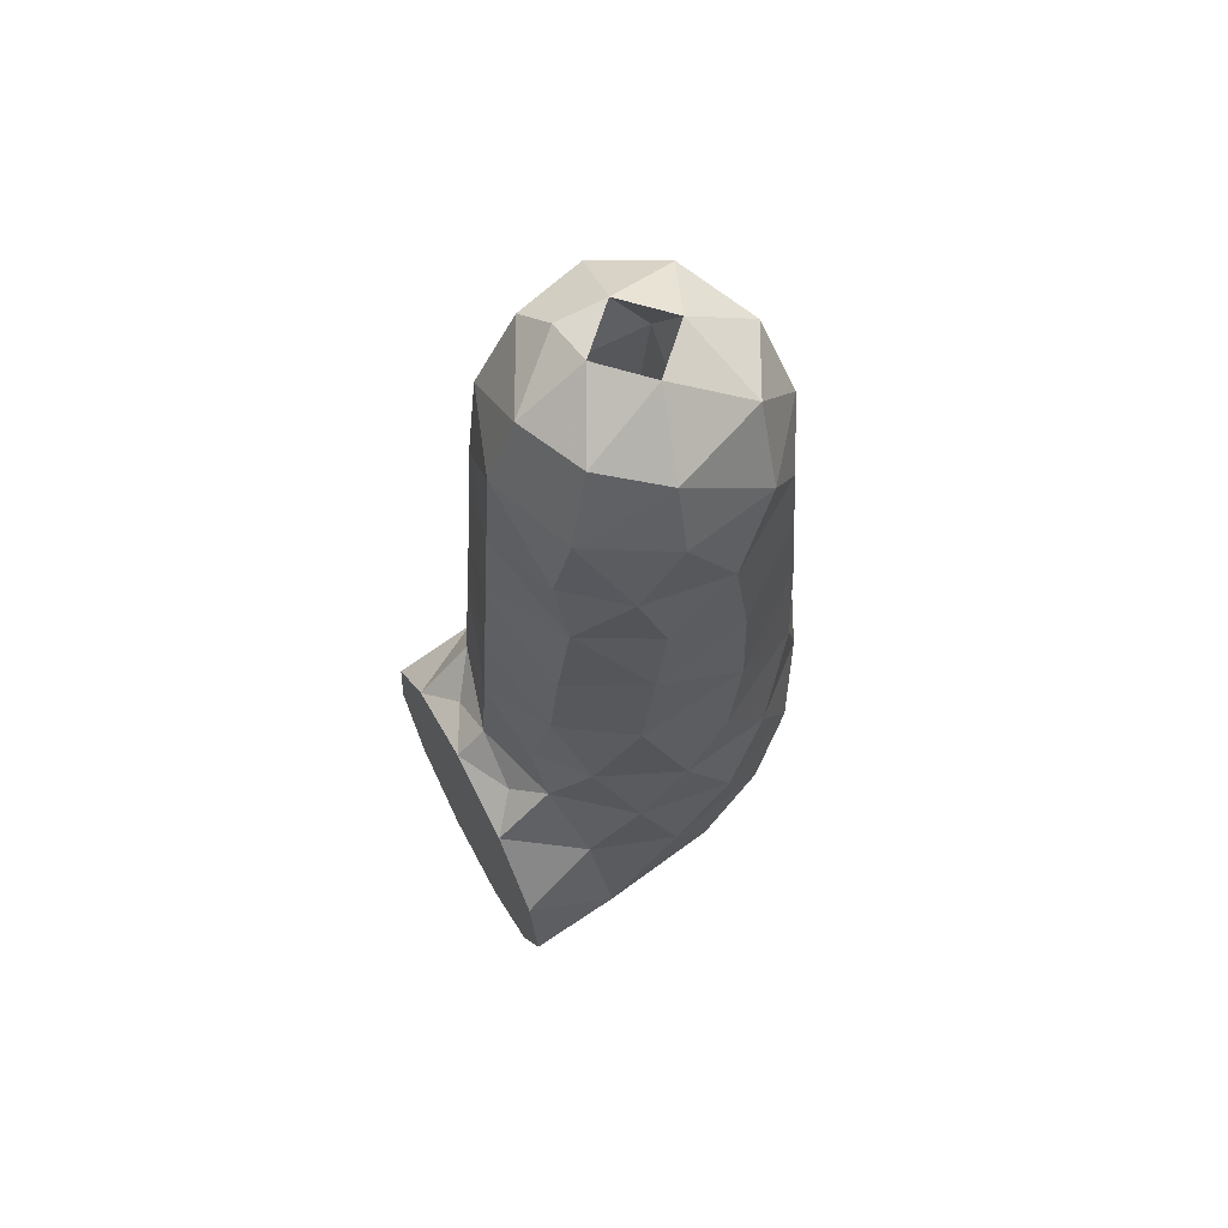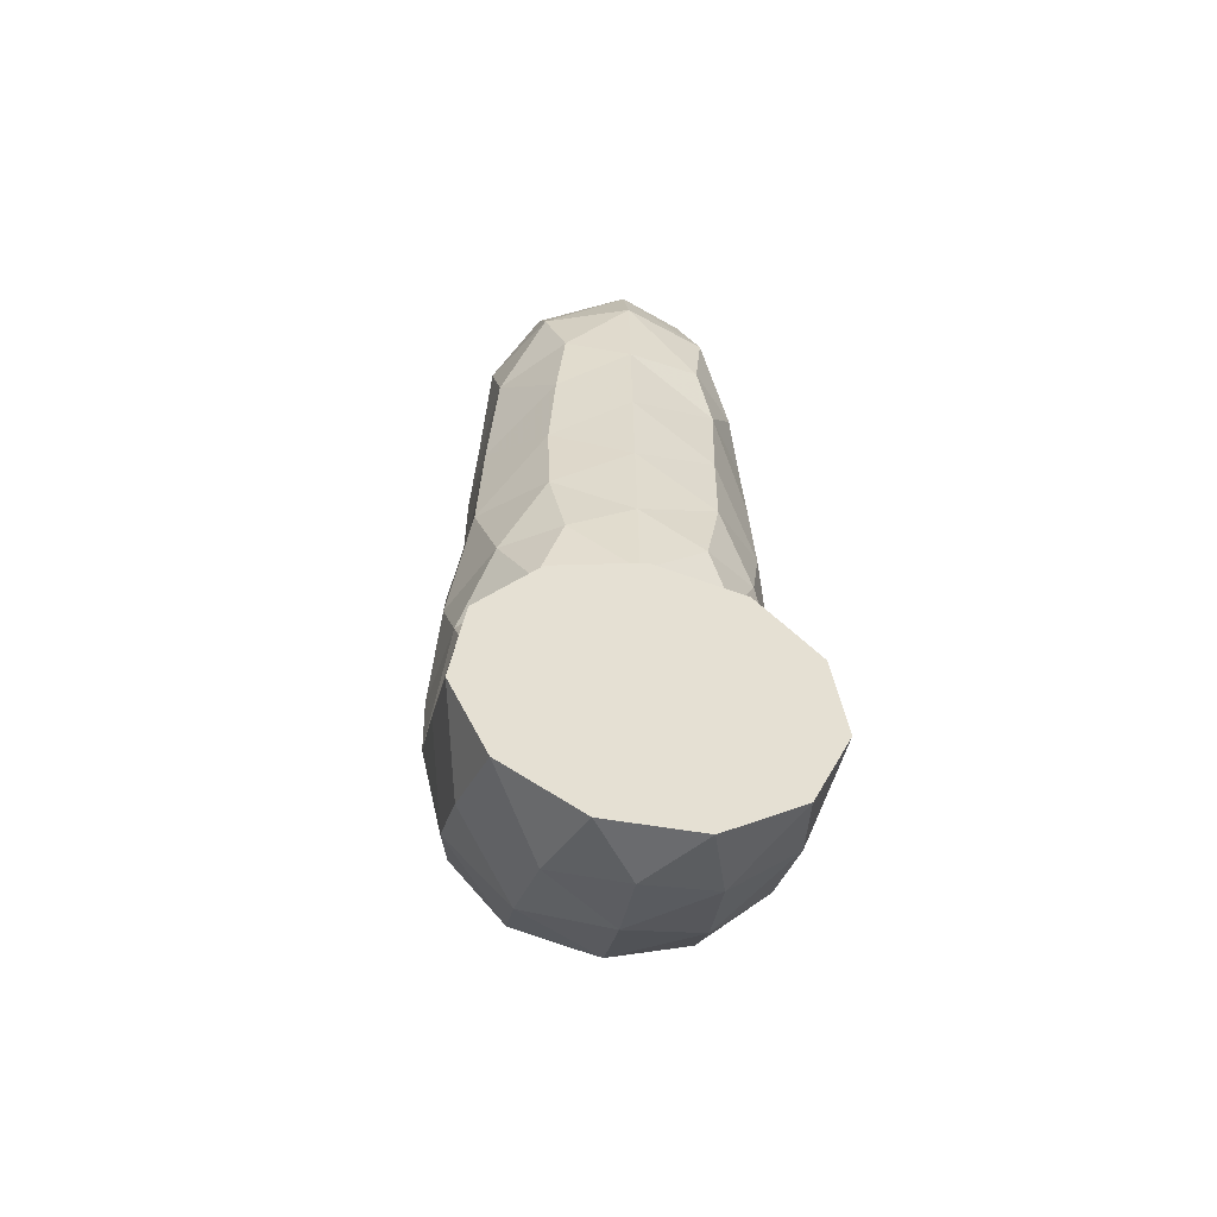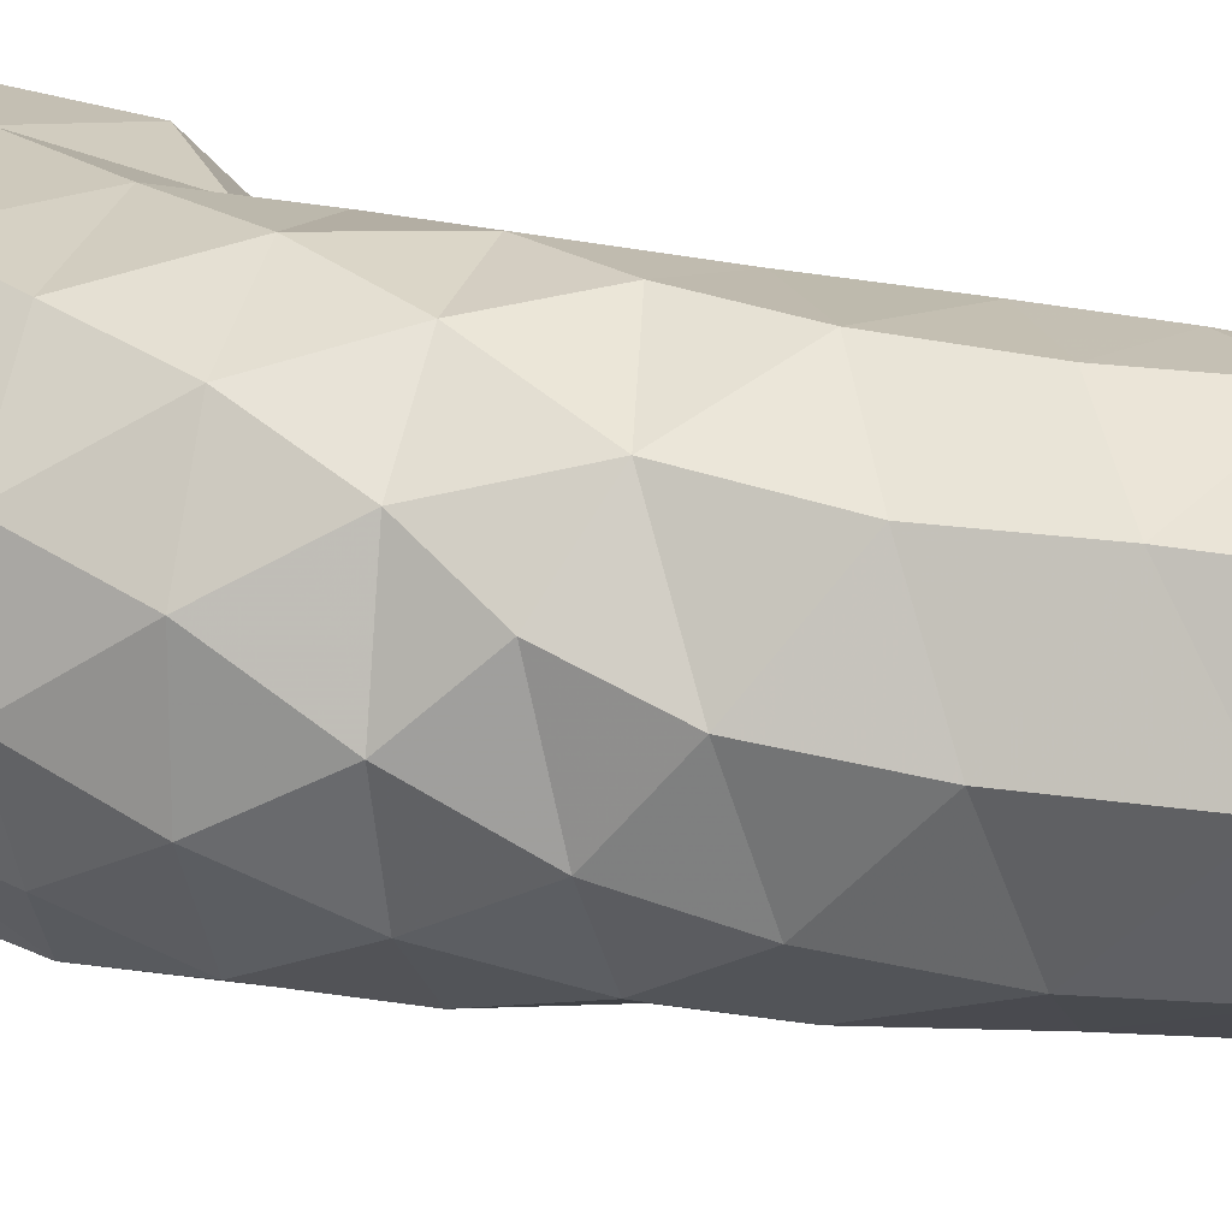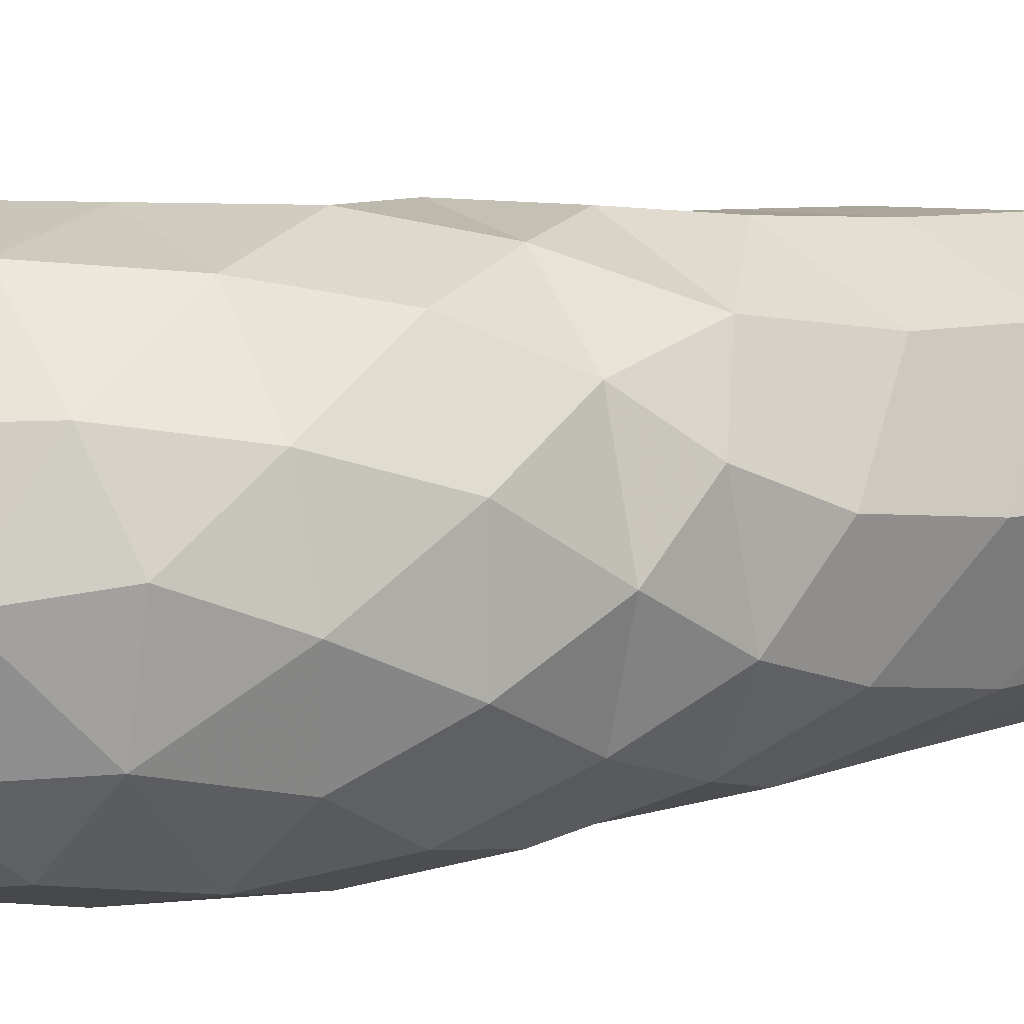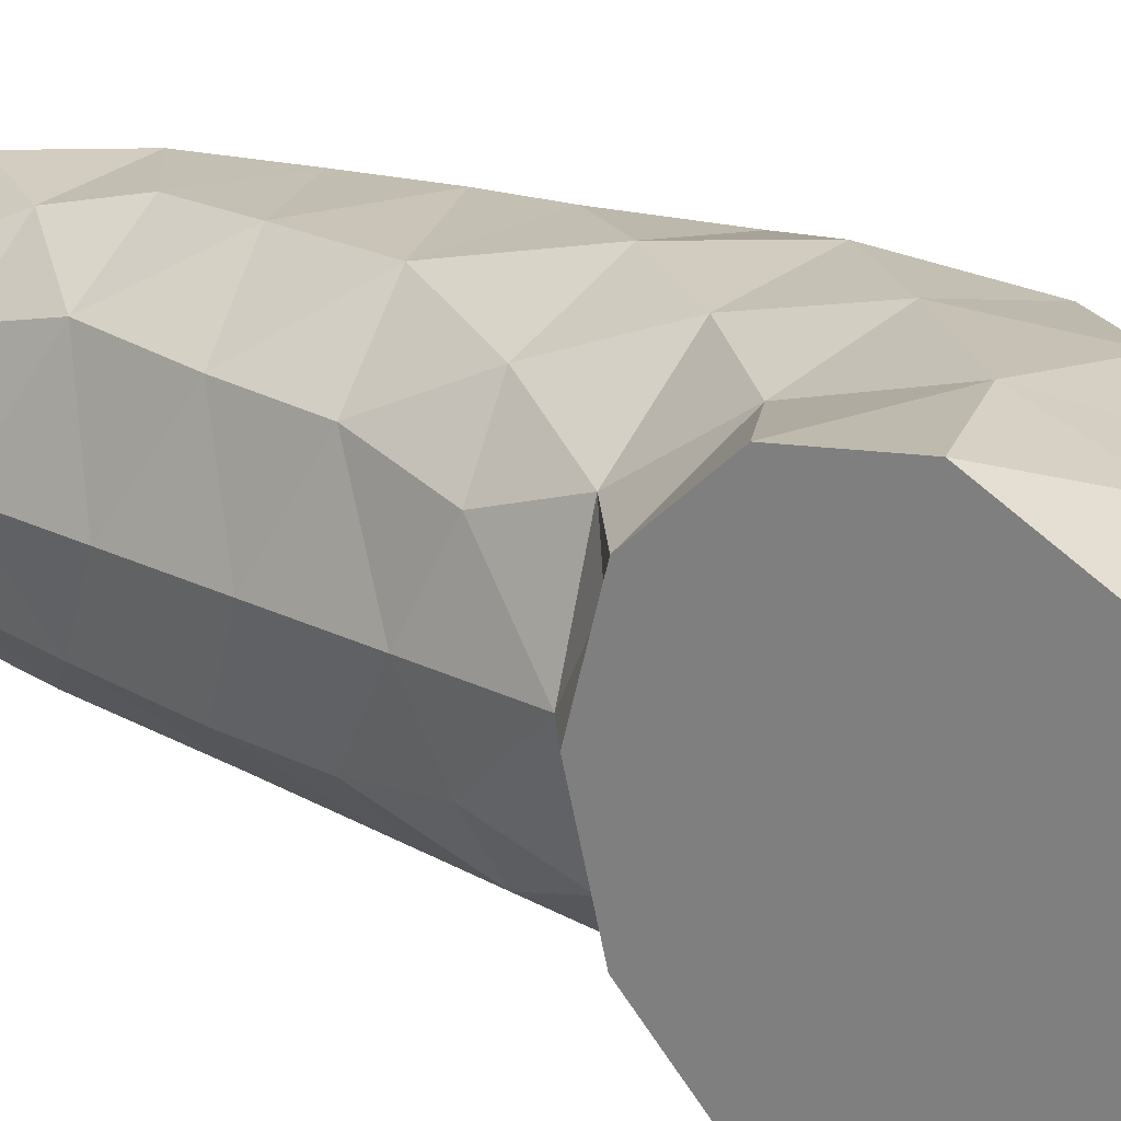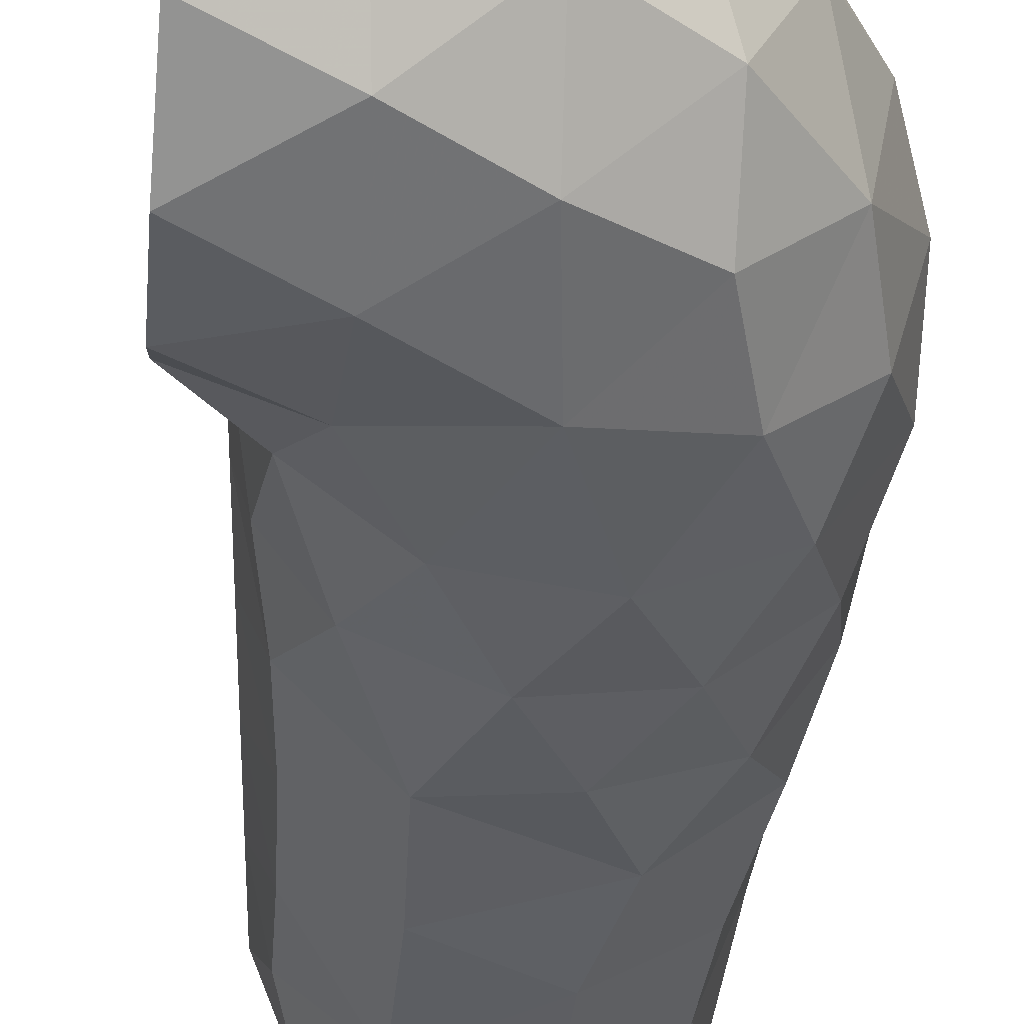
<metadata>
{"format":"obj","ext":"obj","renderer":"f3d","projection":"perspective","resolution":1024,"background":"white","views":[{"elev":65.6,"azim":-28.1,"up":"+Y"},{"elev":-51.9,"azim":-100.9,"up":"+Y"},{"elev":18.9,"azim":105.8,"up":"+Z"},{"elev":10.4,"azim":56.6,"up":"+Z"},{"elev":18.7,"azim":-48.1,"up":"+Z"},{"elev":-42.0,"azim":-5.1,"up":"+Z"}]}
</metadata>
<code>
v 0.006 0.038 0
v 0.01249 0.1353 -0
v 0.02992 0.1568 -0
v -0 0.032 0
v 0.022 0.038 0
v 0.007298 0.05747 -0
v 0.008595 0.07693 -0
v 0.009893 0.0964 -0
v 0.01119 0.1159 -0
v 0.01846 0.1353 -0.0164
v 0.03357 0.1353 -0.02512
v 0.05076 0.1353 -0.02209
v 0.06197 0.1353 -0.008725
v 0.06197 0.1353 0.008725
v 0.05076 0.1353 0.02209
v 0.03357 0.1353 0.02512
v 0.01846 0.1353 0.0164
v 0.01108 0.038 -0.0173
v 0.02471 0.038 -0.02911
v 0.04255 0.038 -0.03167
v 0.05896 0.038 -0.02418
v 0.0687 0.038 -0.009015
v 0.0687 0.038 0.009015
v 0.05896 0.038 0.02418
v 0.04255 0.038 0.03167
v 0.02471 0.038 0.02911
v 0.01108 0.038 0.0173
v 0.01779 0.1488 -0
v 0.038 0.1568 -0.008078
v 0.04608 0.1568 -0
v 0.038 0.1568 0.008078
v -0 0.02692 -0.0173
v -0 0.01329 -0.02911
v 0 -0.004554 -0.03167
v 0 -0.02096 -0.02418
v 0 -0.0307 -0.009015
v 0 -0.0307 0.009015
v 0 -0.02096 0.02418
v 0 -0.004554 0.03167
v -0 0.01329 0.02911
v -0 0.02692 0.0173
v 0.03 0.038 -0.01386
v 0.046 0.038 -0.01386
v 0.054 0.038 0
v 0.046 0.038 0.01386
v 0.03 0.038 0.01386
v 0.02332 0.05781 -0
v 0.02464 0.07761 -0
v 0.02596 0.09742 -0
v 0.02728 0.1172 -0
v 0.0286 0.137 -0
v 0.0645 0.1204 0
v 0.05086 0.05361 0.02816
v 0.05086 0.05359 -0.02816
v 0.0426 0.1204 0.0261
v 0.04413 0.121 -0.02575
v 0.06896 0.05346 -0.0007127
v 0.0146 0.08636 0.01675
v 0.01376 0.0862 -0.01553
v 0.01773 0.05361 -0.0234
v 0.01773 0.05361 0.0234
v 0.01696 0.1062 0.01764
v 0.02822 0.0925 0.02663
v 0.02564 0.07276 0.02698
v 0.0448 0.08321 0.02818
v 0.0145 0.1055 -0.01429
v 0.02688 0.09539 -0.02588
v 0.02592 0.07326 -0.02708
v 0.04871 0.0835 -0.02691
v 0.02673 0.1203 -0.02399
v 0.02604 0.1204 0.02366
v 0.04503 0.1013 0.02687
v 0.05988 0.09055 0.01826
v 0.05887 0.07103 0.02127
v 0.06708 0.07913 0.003224
v 0.06599 0.09795 0.000764
v 0.06316 0.08394 -0.01429
v 0.05929 0.1033 -0.01764
v 0.05829 0.1208 -0.01702
v 0.05868 0.1091 0.01776
v 0.03353 0.05352 0.03064
v 0.06392 0.05362 -0.01693
v 0.03364 0.05362 -0.03065
v 0.06371 0.05327 0.01729
v 0.05745 0.06988 -0.02268
v 0.01224 0.06875 -0.01528
v 0.01293 0.06867 0.01639
v 0.04449 0.1031 -0.02689
v 0.06649 0.06859 -0.009276
v 0.04171 0.0672 0.02982
v 0.04174 0.06757 -0.02979
v 0.0581 0.1245 0.01686
v 0.01581 0.1199 0.01456
v 0.0148 0.1219 -0.01261
v 0.03034 0.1084 0.02621
v 0.009583 0.0524 -0.01249
v 0.009801 0.05145 0.01312
v 0.06678 0.06454 0.009253
v 0.05168 0.1492 0.01442
v 0.05172 0.1507 -0.01251
v 0.02892 0.1549 -0.009077
v 0.02313 0.1496 0.01274
v 0.03418 0.1479 0.02062
v 0.04043 0.1472 -0.0213
v 0.05896 0.1478 0.001063
v 0.02654 0.1489 -0.01659
v 0.01443 -0.02728 0.01384
v 0.01668 -0.01424 -0.02721
v 0.06806 0.02179 -0.001511
v 0.05157 0.02135 0.0276
v 0.05204 0.02125 -0.02732
v 0.01695 0.003748 0.032
v 0.01488 0.02415 0.02668
v 0.03146 0.02216 0.03188
v 0.04019 0.00533 0.02887
v 0.05608 0.004851 0.01695
v 0.0446 -0.01001 0.0163
v 0.05473 -0.005586 0.001562
v 0.04122 -0.01857 0.0005306
v 0.04722 -0.008845 -0.01453
v 0.05991 0.007341 -0.01286
v 0.01573 0.02298 -0.02757
v 0.0167 0.005294 -0.03197
v 0.03229 -0.00504 -0.02782
v 0.0346 0.01676 -0.03189
v 0.005286 0.03271 -0.009606
v 0.005599 0.0324 0.01091
v 0.03153 -0.01994 -0.01556
v 0.0153 -0.01513 0.02693
v 0.06435 0.02092 0.01441
v 0.02557 -0.02716 -4.035e-05
v 0.01534 -0.02697 -0.01404
v 0.06398 0.02397 -0.01636
v 0.03049 -0.009696 0.02603
v 0.04751 0.004711 -0.02497
v 0.02999 -0.02103 0.0151
v 0.06301 0.008071 0.003959
v 0.0117 -0.03101 -0.0002832
v 0.03556 0.08751 0.01246
v 0.04525 0.1255 0.007127
v 0.05106 0.0518 -0.00754
v 0.03771 0.08665 -0.01275
v 0.04416 0.1474 -0.006156
v 0.03743 0.06374 0.01427
v 0.03695 0.1057 -0.01144
v 0.04361 0.1283 -0.008255
v 0.04148 0.1064 0.0109
v 0.0353 0.06595 -0.01388
v 0.05054 0.07476 -0.005127
v 0.05037 0.09238 0.0004859
v 0.04911 0.1107 -0.00101
v 0.04056 0.04932 0.01503
v 0.04255 0.1414 0.007888
v 0.05057 0.06192 0.007032
v 0.03922 0.05228 -0.015
v 0.03184 0.1474 -0.006156
v 0.04819 0.07642 0.00876
v 0.05129 0.04863 0.007562
v 0.03394 0.1471 0.007719
v 0.02813 0.04907 0.01164
v 0.02742 0.04943 -0.01097
v -0 0.01083 0.01278
v 0 -0.007225 -0.01521
v 0 -0.01448 0.009233
v -0 0.01722 -0.0003856
v 0 -0.0008425 0.0004599
v -0 0.007468 -0.01554
v 0 -0.00264 0.01759
v 0 -0.01727 -0.005071
v 0.038 0.038 0
v 0.03843 0.01817 -0.009644
v 0.02566 -0.001549 0.000426
v 0.03612 0.01798 0.01095
v 0.04105 0.005155 0.0009022
v -0.025 0.025 0
v 0.025 0.025 0
v -0.025 0.01768 -0.01768
v -0.025 0 -0.025
v -0.025 -0.01768 -0.01768
v -0.025 -0.025 -0
v -0.025 -0.01768 0.01768
v -0.025 -0 0.025
v -0.025 0.01768 0.01768
v 0.008333 0.025 0
v -0.008333 0.025 0
v 0.025 0.01768 -0.01768
v 0.025 0 -0.025
v 0.025 -0.01768 -0.01768
v 0.025 -0.025 -0
v 0.025 -0.01768 0.01768
v 0.025 -0 0.025
v 0.025 0.01768 0.01768
v 0 0.02083 -0.01382
v 0 0.02128 0.01312
v 0.008539 -0.009567 -0.0231
v 0.008539 -0.0231 0.009567
v -0.008539 -0.0231 -0.009567
v -0.008539 -0.009567 0.0231
v 0.009786 -0.0231 -0.009567
v 0.009786 -0.009567 0.0231
v -0.009786 -0.009567 -0.0231
v -0.009786 -0.0231 0.009567
v -0.01016 0.009567 0.0231
v 0.01016 0.009567 0.0231
v -0.01016 0.009567 -0.0231
v 0.01016 0.009567 -0.0231
v -0.01583 0.02225 0.0114
v 0.01583 0.02225 0.0114
v -0.01563 0.02218 -0.01153
v 0.01582 0.02222 -0.01146
v -0.025 0.002783 -0.006719
v -0.025 -0.003762 0.009082
v -0.025 -0.01128 -0.004551
v -0.025 0.01119 0.004756
v 0.025 -0.002783 -0.006719
v 0.025 0.003762 0.009082
v 0.025 0.01128 -0.004551
v 0.025 -0.01119 0.004756
v -0.002179 -0.006501 0.008705
v -0.008423 0.006569 -0.004007
v 0.006105 -0.004567 -0.006073
f 70 88 67
f 69 78 77
f 69 88 78
f 56 88 70
f 76 78 52
f 66 70 67
f 68 83 60
f 78 79 52
f 61 81 64
f 79 88 56
f 78 88 79
f 52 80 76
f 60 86 68
f 72 80 55
f 64 87 61
f 68 91 83
f 77 85 69
f 2 93 17
f 76 80 73
f 80 92 55
f 81 90 64
f 77 78 76
f 75 77 76
f 64 65 63
f 67 69 68
f 75 76 73
f 58 64 63
f 67 68 59
f 74 75 73
f 8 62 9
f 58 63 62
f 7 58 8
f 8 59 7
f 9 66 8
f 65 74 73
f 58 62 8
f 73 80 72
f 66 67 59
f 8 66 59
f 9 93 2
f 65 73 72
f 7 86 6
f 6 87 7
f 18 60 19
f 26 61 27
f 24 53 25
f 20 54 21
f 22 57 23
f 67 88 69
f 65 72 63
f 58 87 64
f 68 86 59
f 54 85 82
f 25 81 26
f 23 84 24
f 21 82 22
f 19 83 20
f 16 55 15
f 11 70 10
f 14 52 13
f 17 71 16
f 12 56 11
f 1 96 18
f 74 90 53
f 63 95 62
f 13 79 12
f 53 84 74
f 2 94 9
f 65 90 74
f 6 96 1
f 60 83 19
f 54 82 21
f 57 84 23
f 53 81 25
f 85 89 82
f 10 94 2
f 7 87 58
f 59 86 7
f 56 70 11
f 16 71 55
f 62 95 71
f 1 97 6
f 52 79 13
f 12 79 56
f 27 97 1
f 64 90 65
f 26 81 61
f 24 84 53
f 22 82 57
f 20 83 54
f 69 91 68
f 75 89 77
f 6 97 87
f 14 92 52
f 55 92 15
f 52 92 80
f 86 96 6
f 9 94 66
f 74 98 75
f 89 98 57
f 77 89 85
f 82 89 57
f 54 91 85
f 53 90 81
f 62 93 9
f 87 97 61
f 15 92 14
f 75 98 89
f 17 93 71
f 66 94 70
f 84 98 74
f 85 91 69
f 72 95 63
f 55 95 72
f 83 91 54
f 18 96 60
f 61 97 27
f 60 96 86
f 70 94 10
f 71 95 55
f 71 93 62
f 57 98 84
f 28 2 17
f 10 2 28
f 15 103 16
f 12 100 13
f 14 99 15
f 99 103 15
f 28 106 10
f 13 105 14
f 17 102 28
f 100 105 13
f 16 103 17
f 11 104 12
f 14 105 99
f 10 106 11
f 17 103 102
f 12 104 100
f 11 106 104
f 3 102 31
f 3 101 28
f 28 102 3
f 31 103 99
f 29 106 101
f 101 106 28
f 31 99 30
f 30 100 29
f 104 106 29
f 102 103 31
f 30 105 100
f 29 101 3
f 100 104 29
f 99 105 30
f 20 125 19
f 112 115 114
f 18 126 1
f 41 127 4
f 4 126 32
f 1 127 27
f 111 125 20
f 123 124 108
f 112 134 115
f 34 123 108
f 120 128 124
f 124 128 108
f 129 136 134
f 107 136 129
f 112 114 113
f 121 135 111
f 32 122 33
f 40 113 41
f 111 135 125
f 25 114 110
f 114 115 110
f 121 133 109
f 109 137 121
f 120 121 118
f 119 128 120
f 119 120 118
f 117 119 118
f 117 118 116
f 115 117 116
f 115 116 110
f 41 113 27
f 18 122 32
f 19 125 122
f 112 113 40
f 111 133 121
f 119 131 128
f 33 123 34
f 27 113 26
f 19 122 18
f 26 114 25
f 21 111 20
f 34 108 35
f 23 109 22
f 37 107 38
f 39 112 40
f 25 110 24
f 24 130 23
f 23 130 109
f 123 125 124
f 115 134 117
f 131 132 128
f 120 135 121
f 35 132 36
f 130 137 109
f 117 136 119
f 22 133 21
f 121 137 118
f 119 136 131
f 38 129 39
f 39 129 112
f 116 137 130
f 129 134 112
f 21 133 111
f 116 130 110
f 124 135 120
f 109 133 22
f 131 138 132
f 134 136 117
f 107 129 38
f 125 135 124
f 131 136 107
f 128 132 108
f 37 138 107
f 132 138 36
f 110 130 24
f 118 137 116
f 108 132 35
f 107 138 131
f 122 123 33
f 113 114 26
f 122 125 123
f 36 138 37
f 32 126 18
f 27 127 41
f 4 127 1
f 1 126 4
f 31 30 153
f 148 141 149
f 141 148 155
f 3 51 156
f 51 3 159
f 50 145 146
f 51 50 146
f 145 142 150
f 149 141 154
f 142 149 150
f 48 139 144
f 47 48 144
f 50 49 145
f 49 48 142
f 50 51 140
f 49 142 145
f 50 140 147
f 147 140 151
f 148 47 161
f 49 50 147
f 155 148 161
f 139 147 150
f 48 47 148
f 146 145 151
f 51 146 156
f 30 143 153
f 143 146 153
f 146 143 156
f 142 148 149
f 48 49 139
f 150 147 151
f 42 43 155
f 47 144 160
f 139 49 147
f 142 48 148
f 150 149 157
f 144 152 160
f 146 140 153
f 139 150 157
f 5 47 160
f 47 5 161
f 140 146 151
f 43 44 141
f 45 46 152
f 145 150 151
f 144 139 157
f 43 141 155
f 152 144 154
f 140 51 153
f 44 45 158
f 154 144 157
f 149 154 157
f 5 42 161
f 46 5 160
f 42 155 161
f 31 153 159
f 45 152 158
f 141 44 158
f 152 154 158
f 29 3 156
f 30 29 143
f 154 141 158
f 152 46 160
f 3 31 159
f 143 29 156
f 153 51 159
f 41 4 165
f 162 41 165
f 34 35 163
f 37 38 164
f 40 41 162
f 33 34 167
f 39 40 168
f 38 39 168
f 36 37 169
f 35 36 169
f 32 33 167
f 4 32 165
f 34 163 167
f 37 164 169
f 163 35 169
f 164 38 168
f 40 162 168
f 165 32 167
f 164 166 169
f 166 164 168
f 166 163 169
f 162 166 168
f 162 165 166
f 163 166 167
f 166 165 167
f 43 170 44
f 44 170 45
f 42 170 43
f 5 170 42
f 45 170 46
f 46 170 5

</code>
